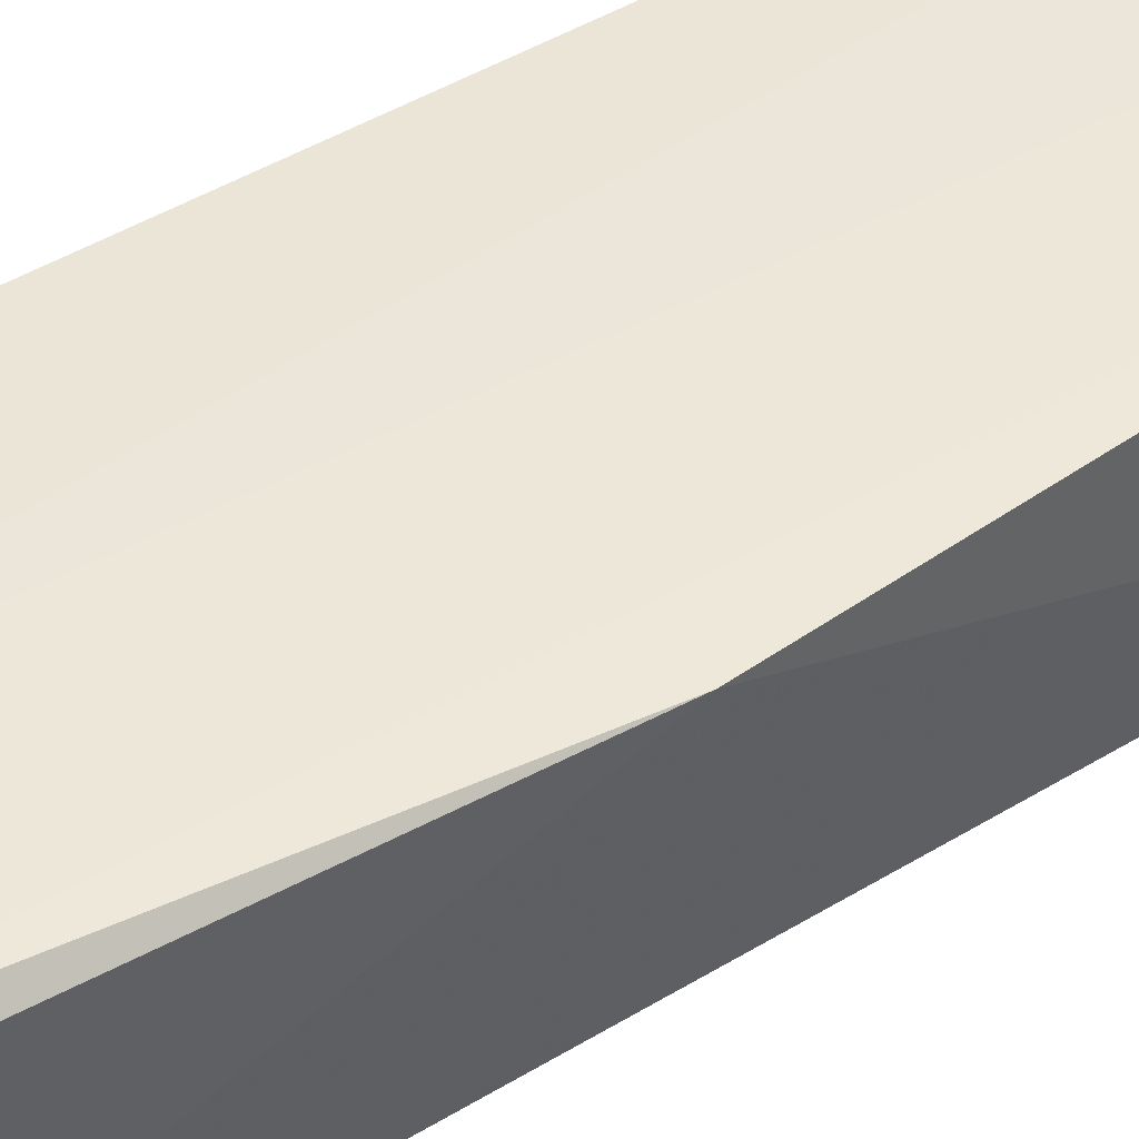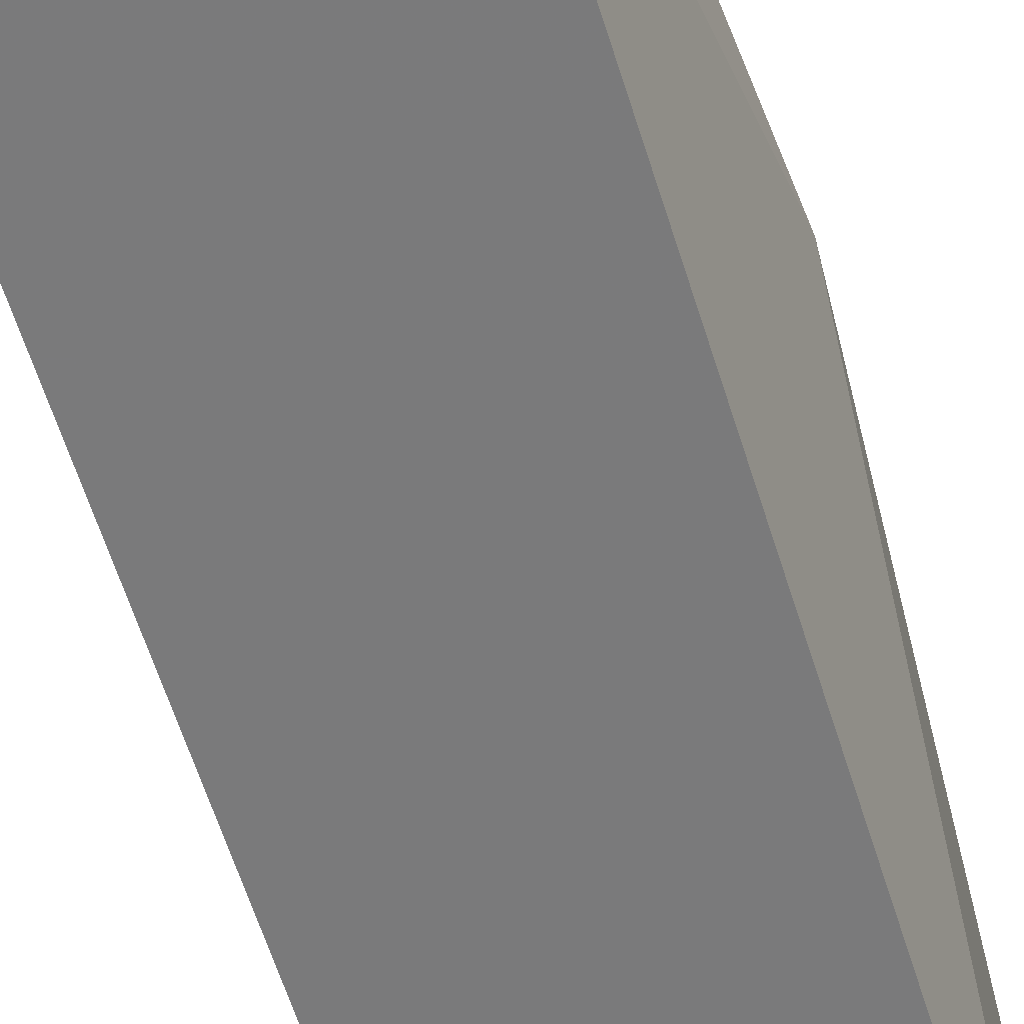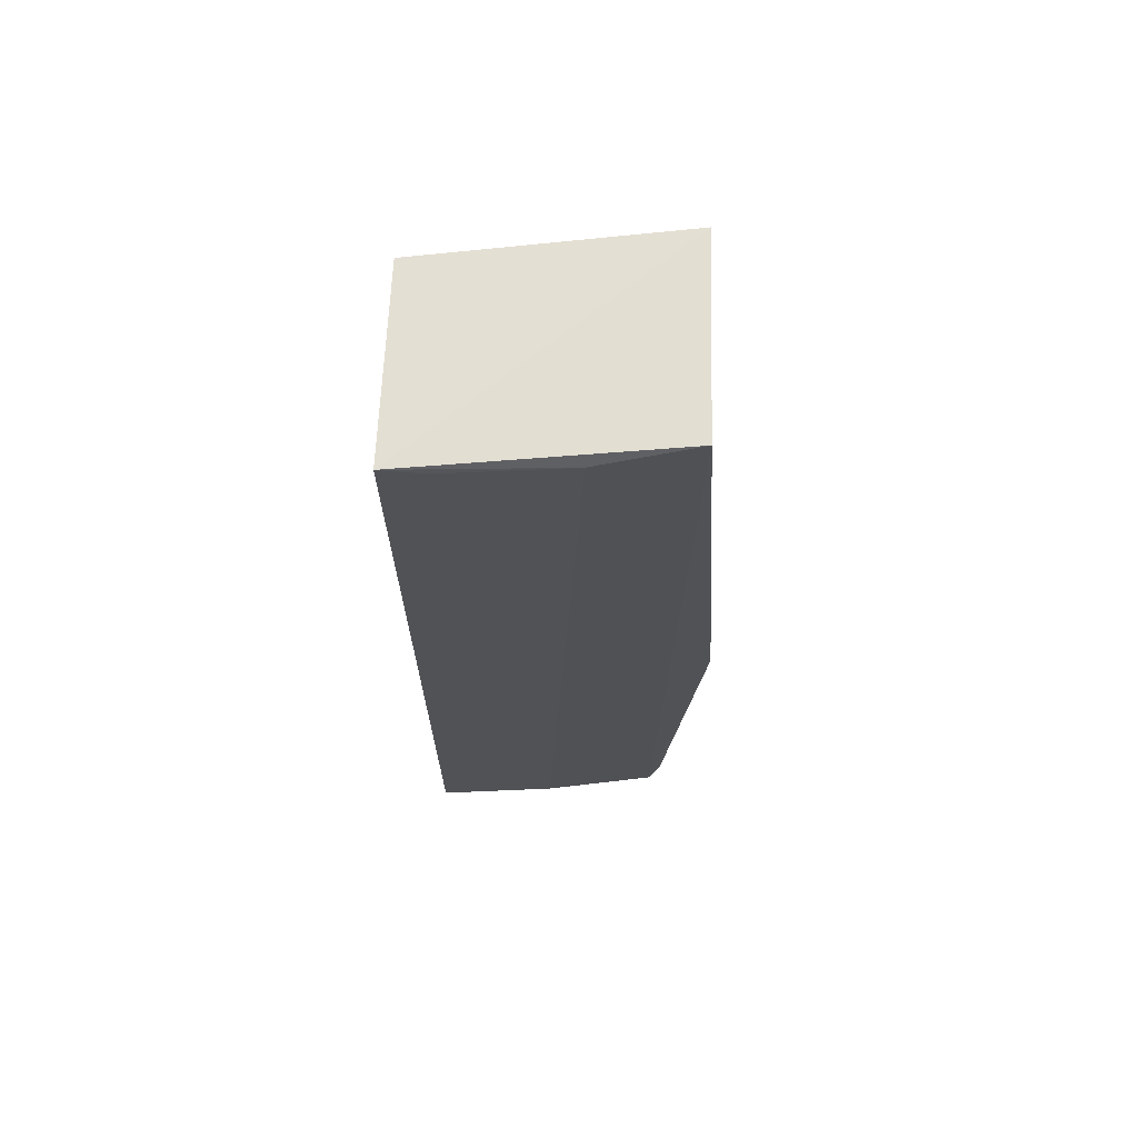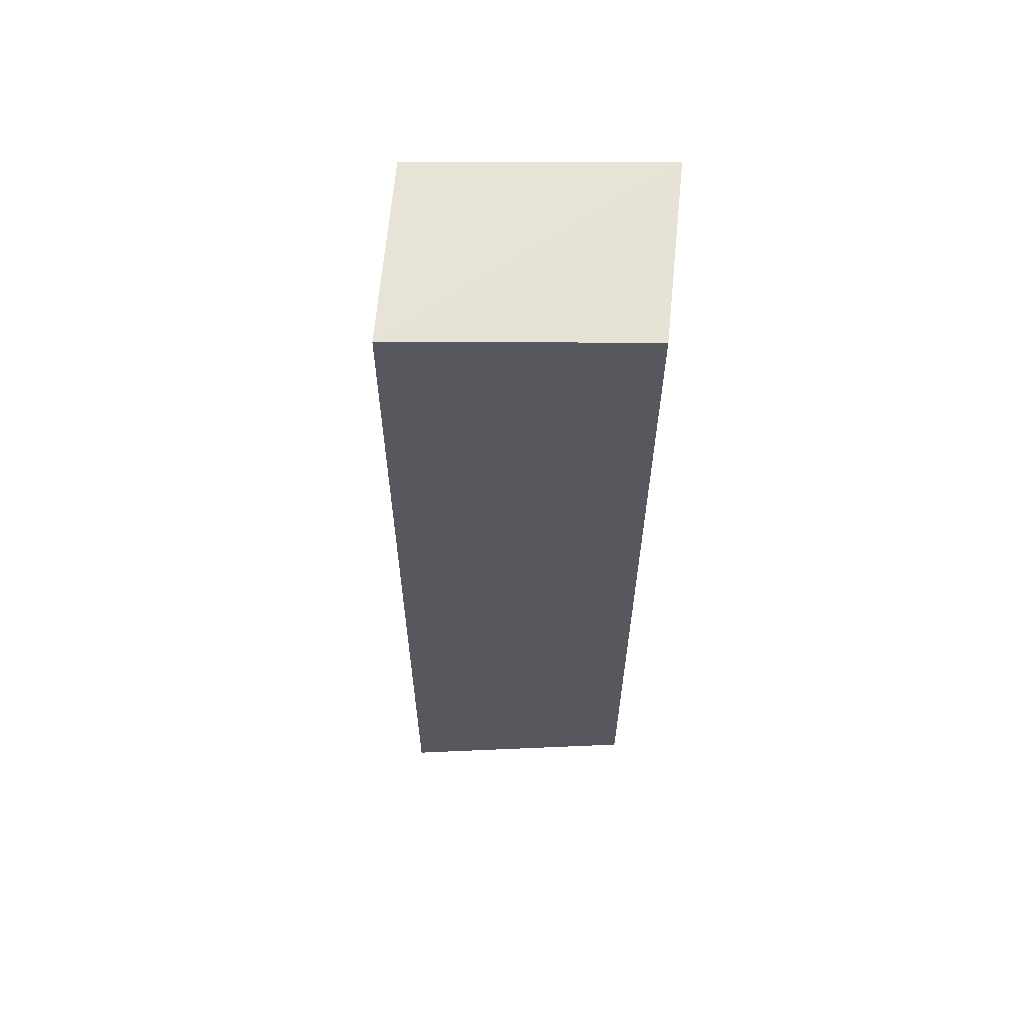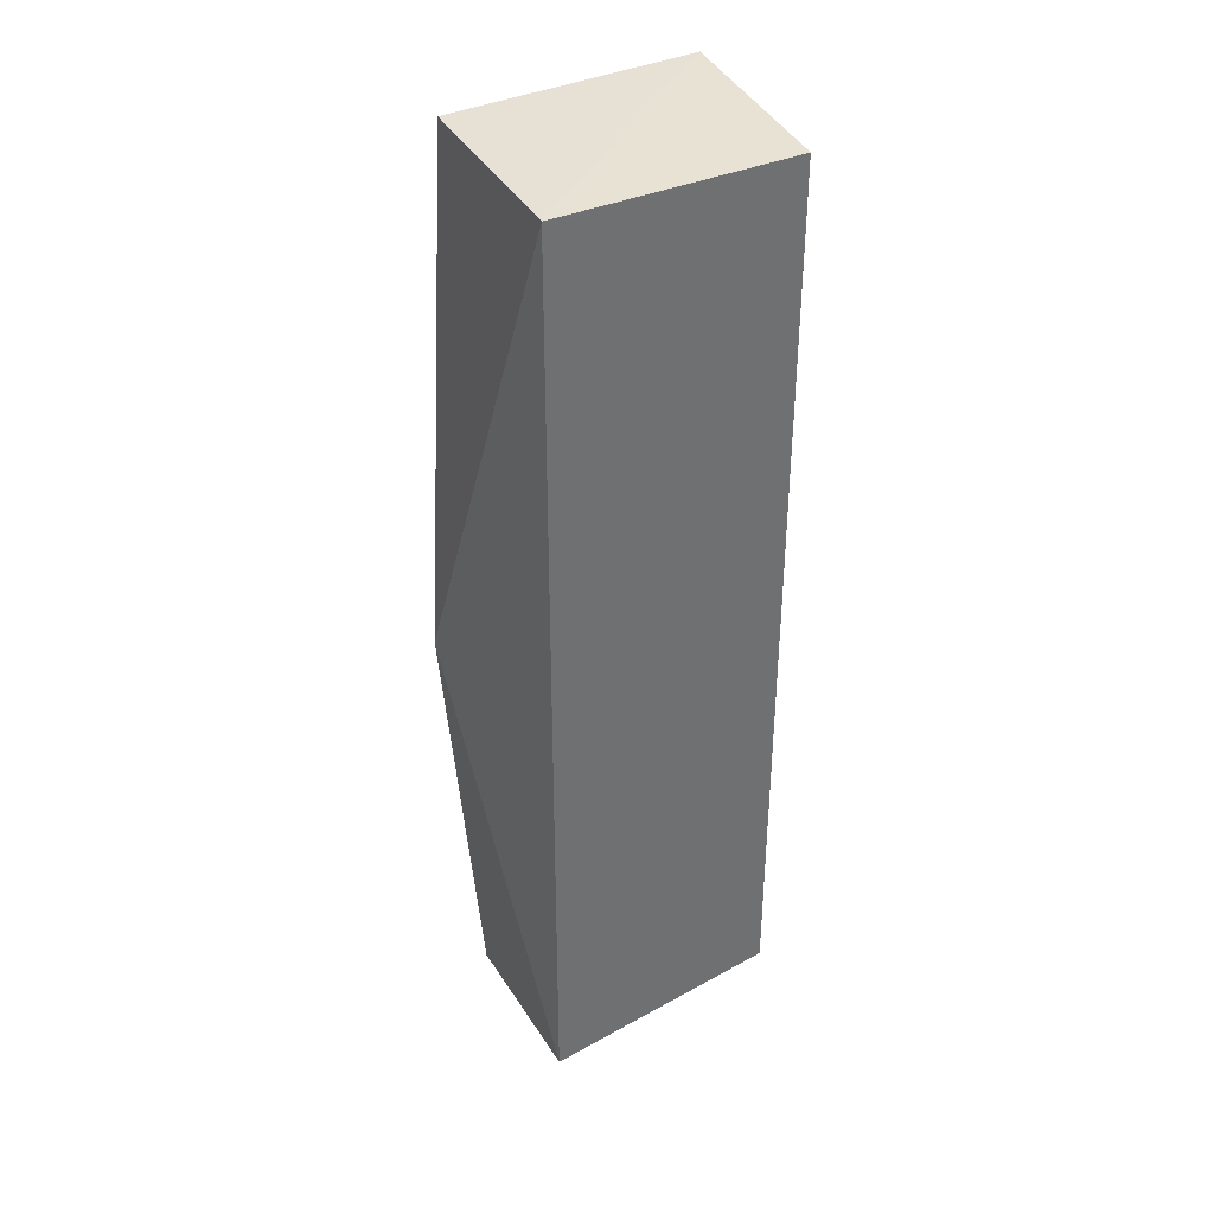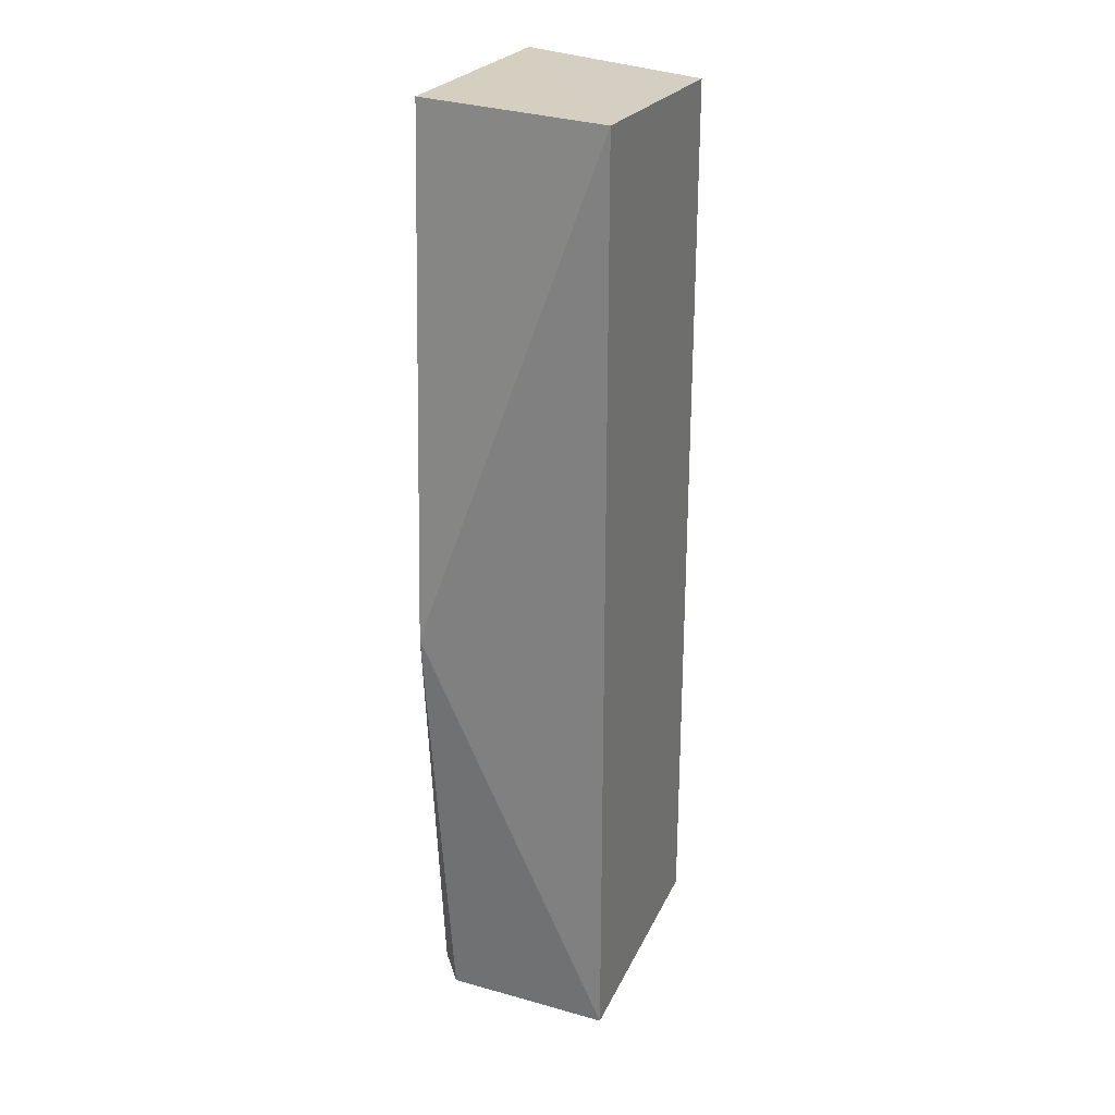
<metadata>
{"format":"obj","ext":"obj","renderer":"f3d","projection":"perspective","resolution":1024,"background":"white","views":[{"elev":42.4,"azim":-126.6,"up":"+Y"},{"elev":-61.0,"azim":-162.7,"up":"+Y"},{"elev":68.8,"azim":-178.3,"up":"+Z"},{"elev":61.0,"azim":5.0,"up":"+Z"},{"elev":37.9,"azim":-26.8,"up":"+Z"},{"elev":26.0,"azim":-61.9,"up":"+Z"}]}
</metadata>
<code>
v -0.00044 0.04846 0.01891
v -0.00044 0.04846 -0.01892
v -0.01023 0.05523 -0.01901
v -0.01069 0.04729 0.01938
v -0.01069 0.04729 -0.01938
v -0.006839 0.05576 0.019
v -0.005413 0.05594 -0.019
v -0.01079 0.05444 -0.01977
v -0.002023 0.05612 0.01899
v -0.01212 0.05488 -0.001974
v -0.01074 0.05515 0.01956
v -0.000315 0.05621 0.01938
v -0.000315 0.05621 -0.01939
f 9 7 6
f 2 4 5
f 2 5 13
f 9 12 13
f 13 12 1
f 12 4 1
f 4 2 1
f 2 13 1
f 4 12 11
f 5 4 10
f 11 3 10
f 4 11 10
f 9 13 7
f 13 5 8
f 10 3 8
f 5 10 8
f 3 7 8
f 7 13 8
f 12 9 6
f 3 11 6
f 11 12 6
f 7 3 6

</code>
